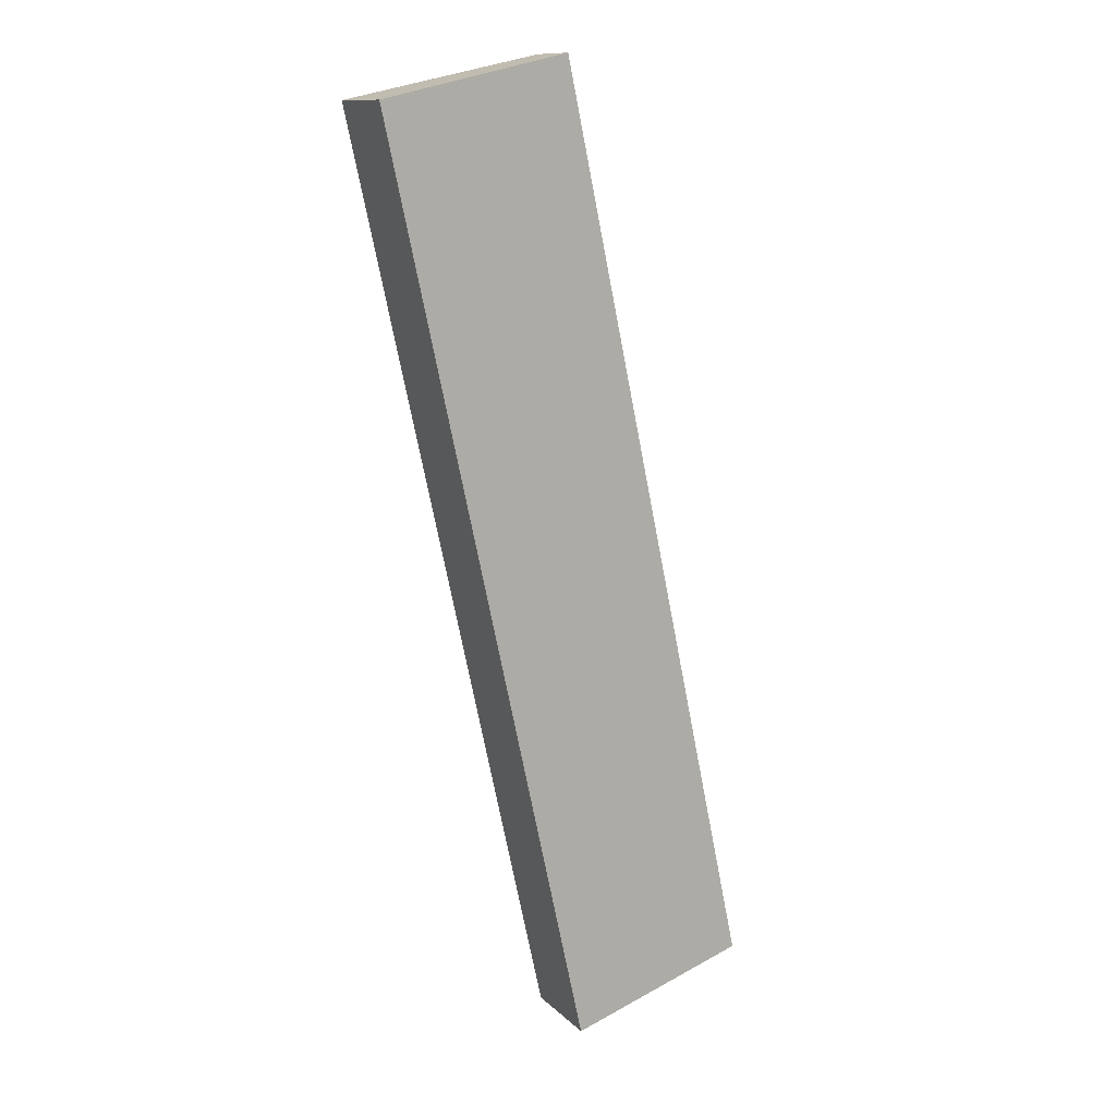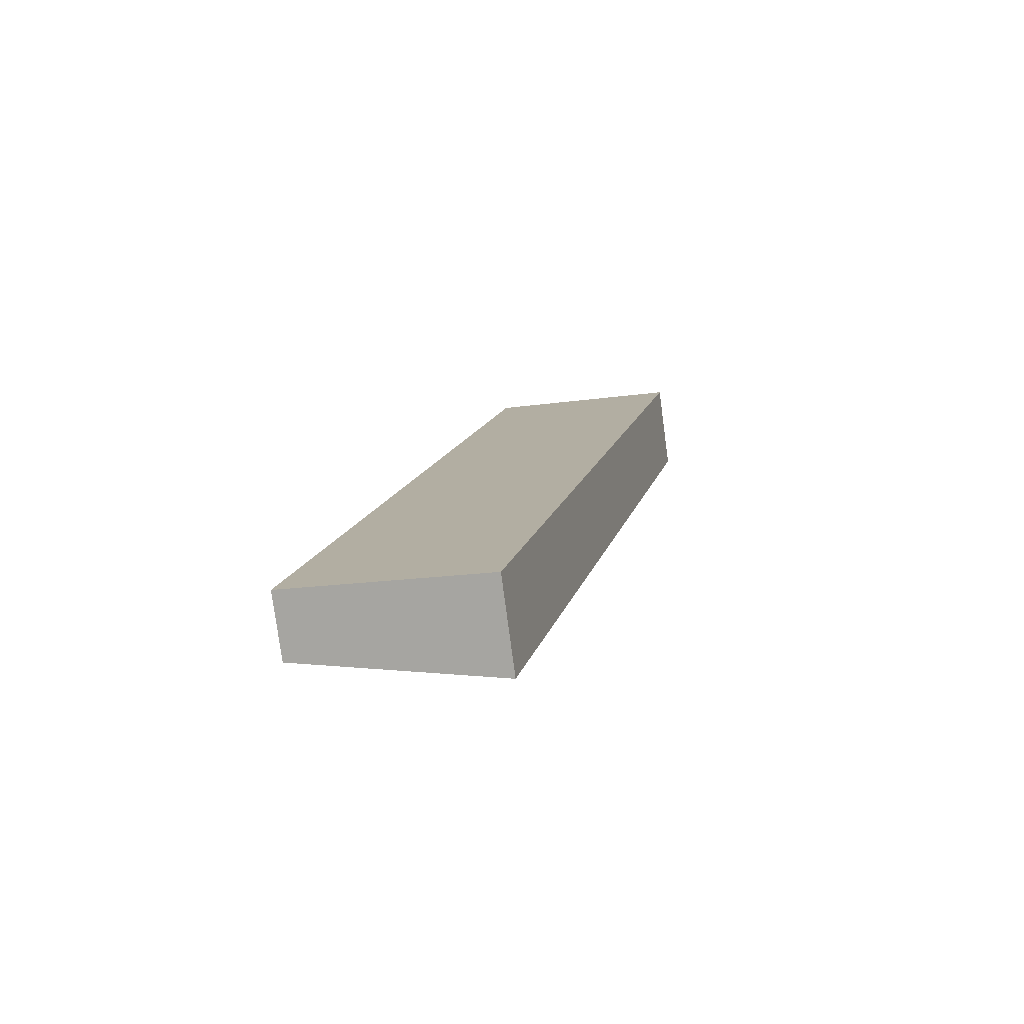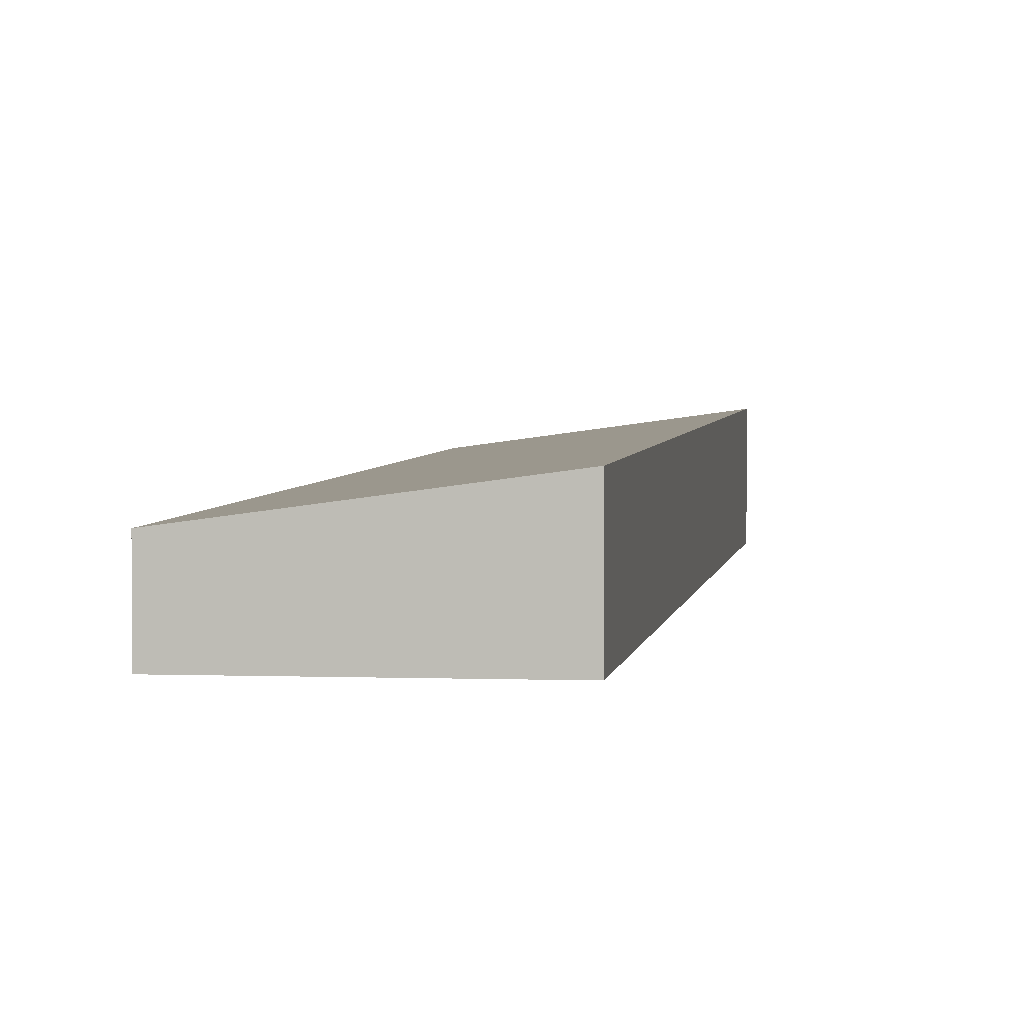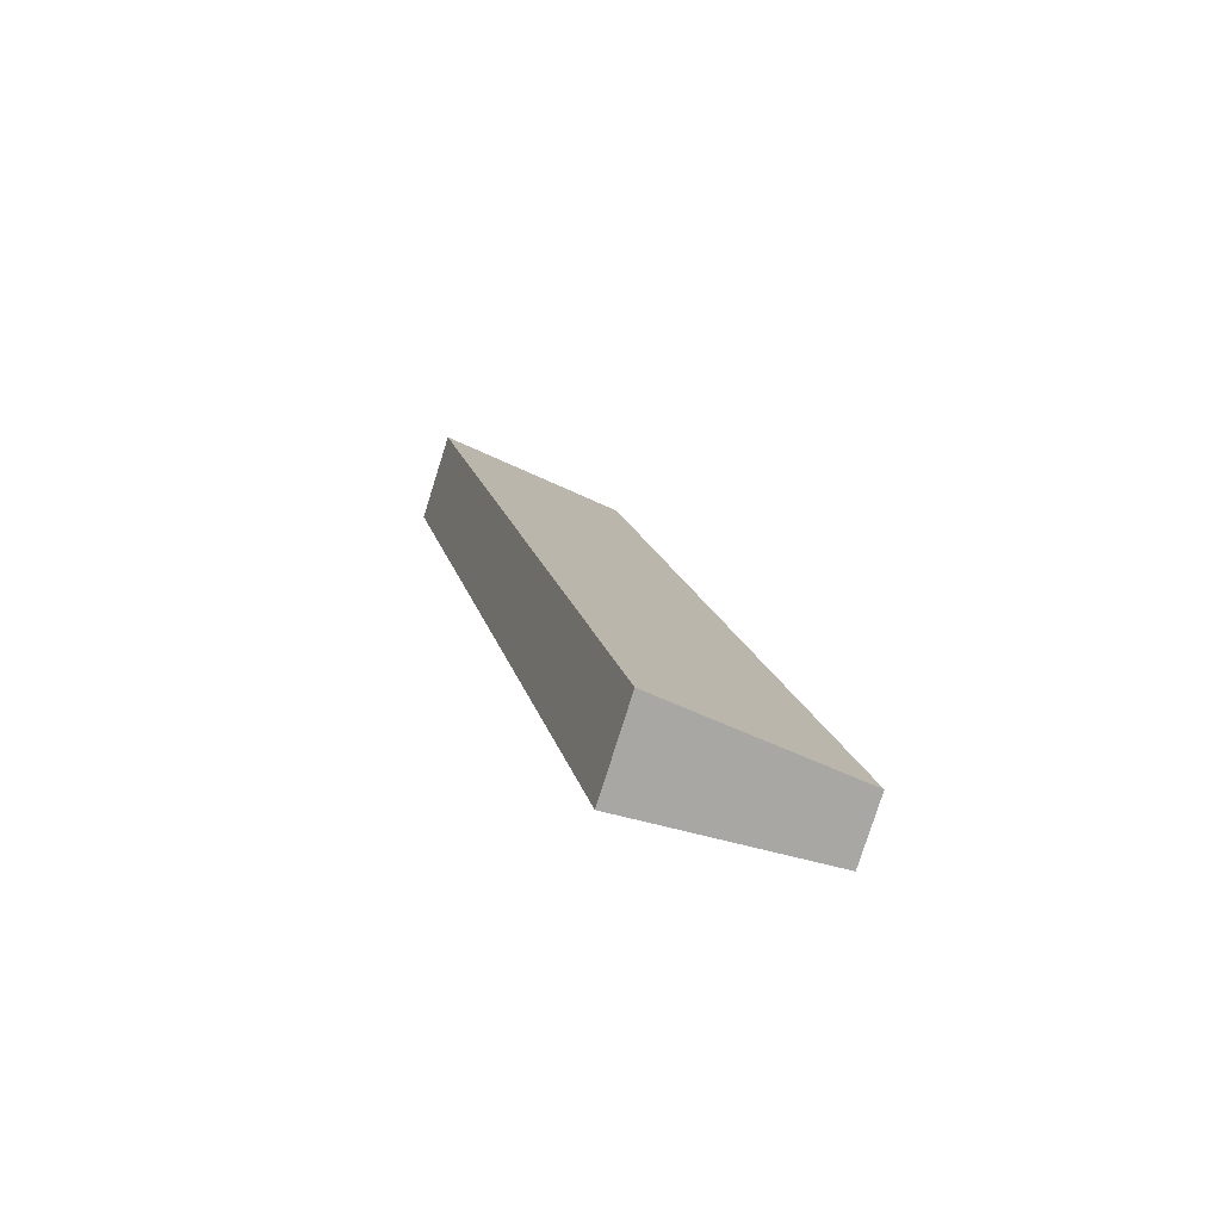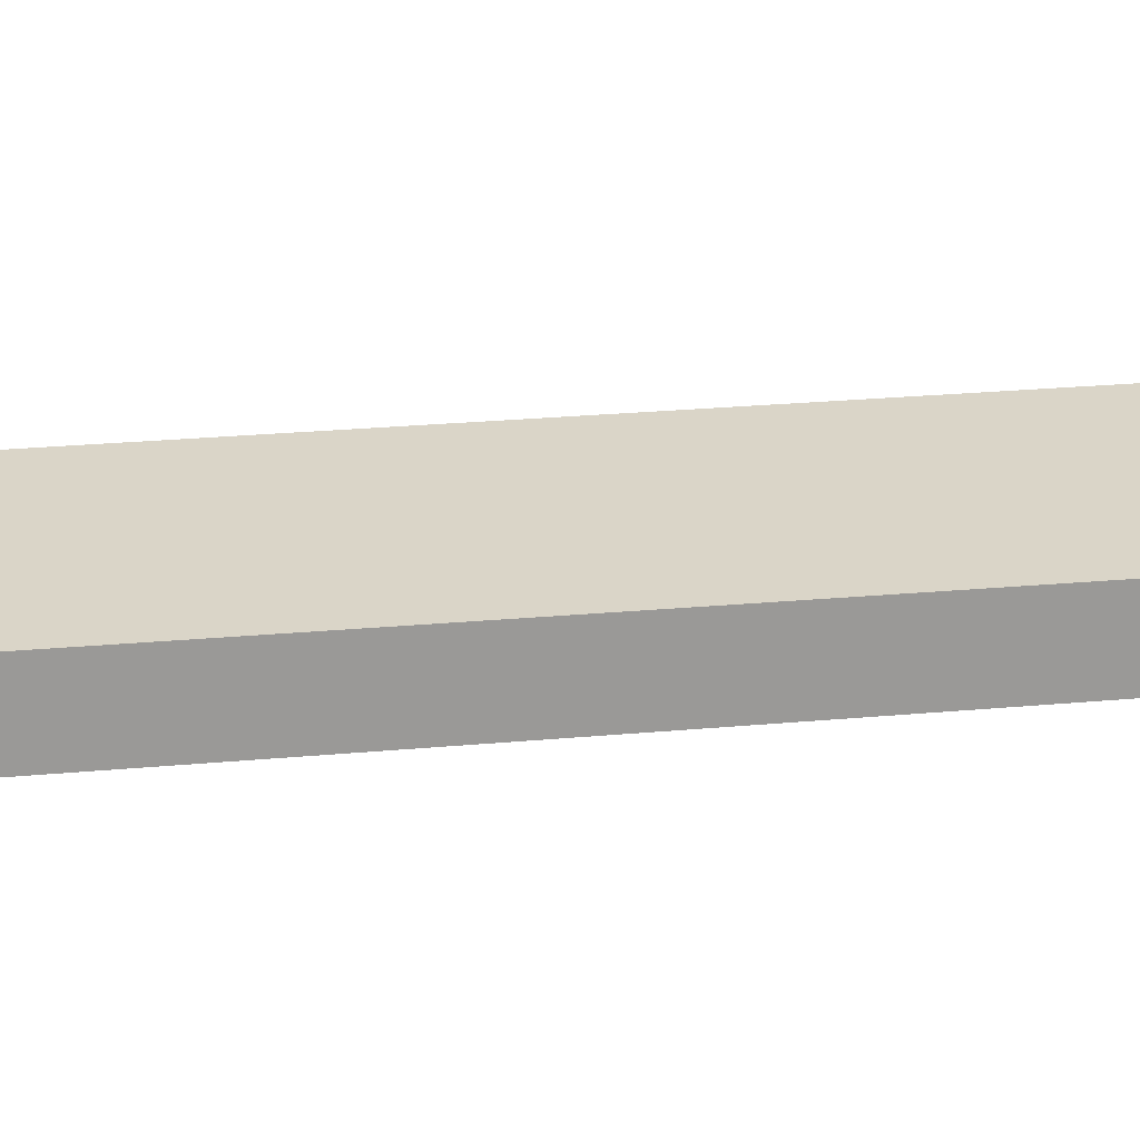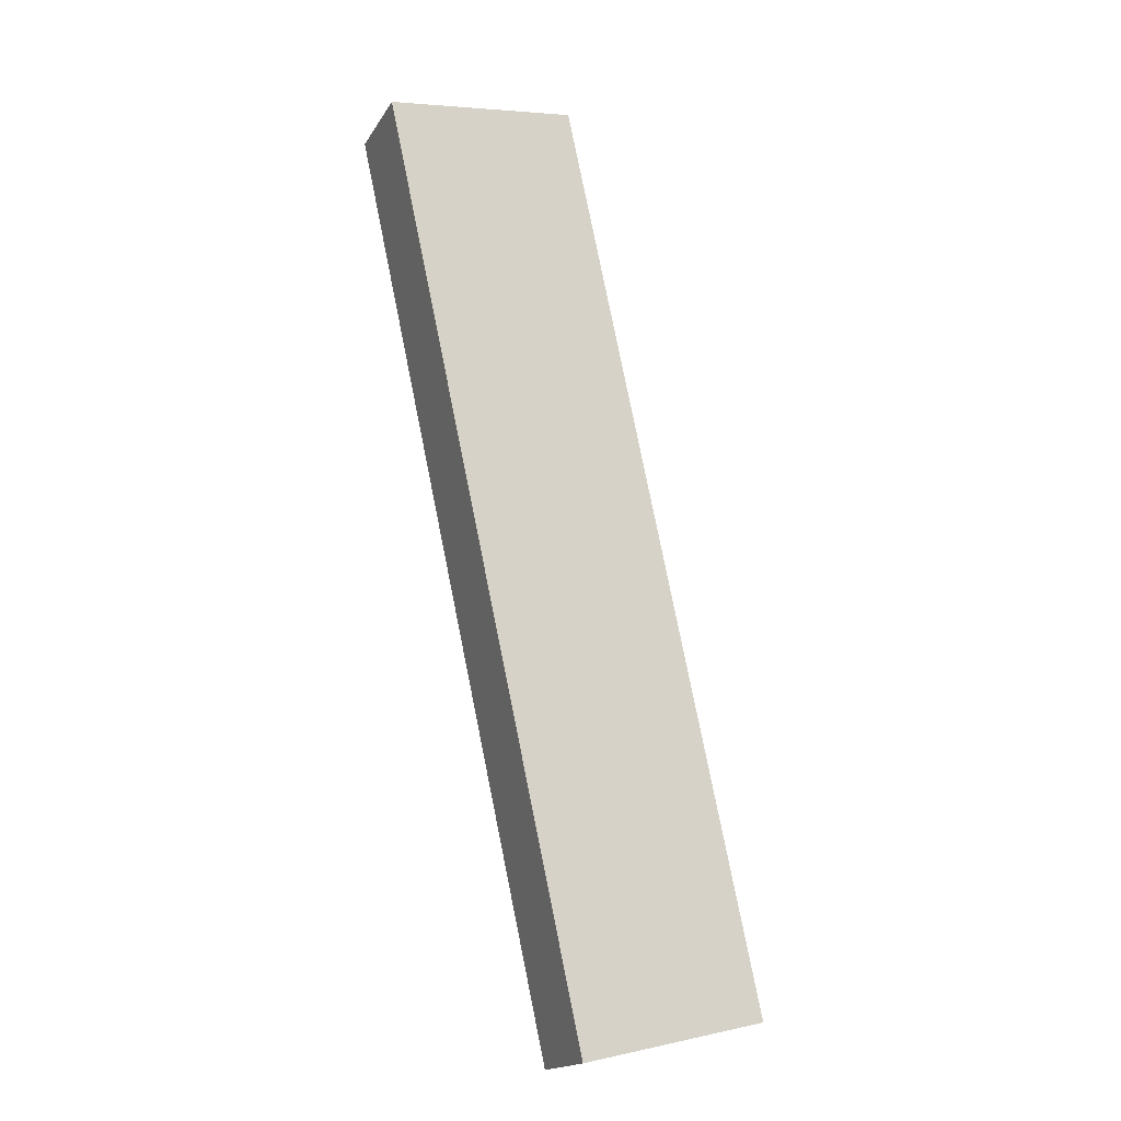
<metadata>
{"format":"obj","ext":"obj","renderer":"f3d","projection":"perspective","resolution":1024,"background":"white","views":[{"elev":12.2,"azim":153.1,"up":"+Z"},{"elev":-78.9,"azim":7.6,"up":"+Z"},{"elev":3.1,"azim":19.7,"up":"+Y"},{"elev":-78.7,"azim":162.5,"up":"+Z"},{"elev":21.4,"azim":-87.7,"up":"+Y"},{"elev":-17.7,"azim":157.9,"up":"+Z"}]}
</metadata>
<code>
v  5.605 1.798 26.17
v  0.483 1.882 -0.11
v  0 1.814 1.111e-16
v  5.564 2.598 -1.267
v  11 2.555 25
v  11.3 2.598 24.94
v  11.3 -1.527e-15 24.94
v  5.564 7.758e-17 -1.267
v  0.483 6.736e-18 -0.11
v  0 0 0
v  5.605 -1.602e-15 26.17
v  11 -1.531e-15 25
g defaultobject
f 1 2 3
f 2 1 4
f 4 1 5
f 4 5 6
f 7 4 6
f 4 7 8
f 8 2 4
f 2 8 9
f 2 9 3
f 3 9 10
f 10 1 3
f 1 10 11
f 5 7 6
f 7 5 1
f 7 1 12
f 12 1 11
f 9 11 10
f 11 9 8
f 11 8 12
f 12 8 7

</code>
